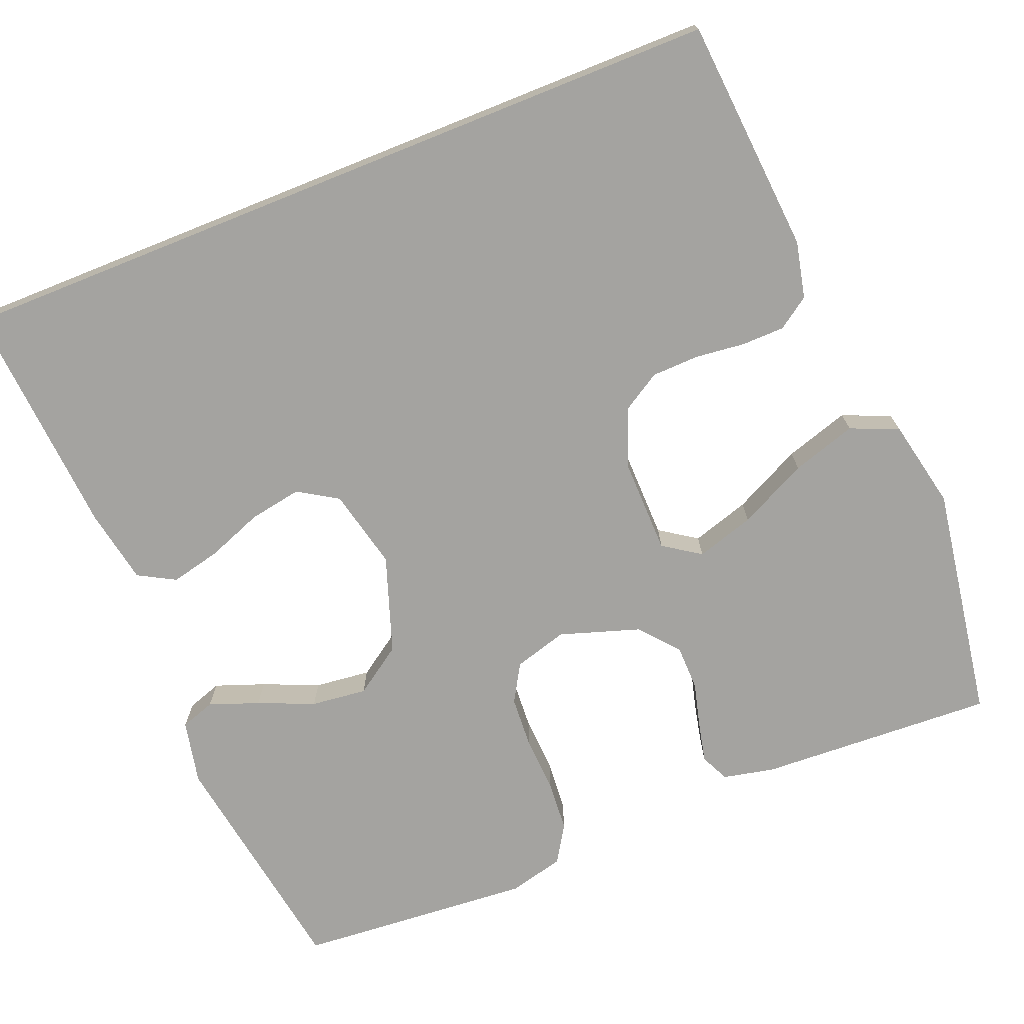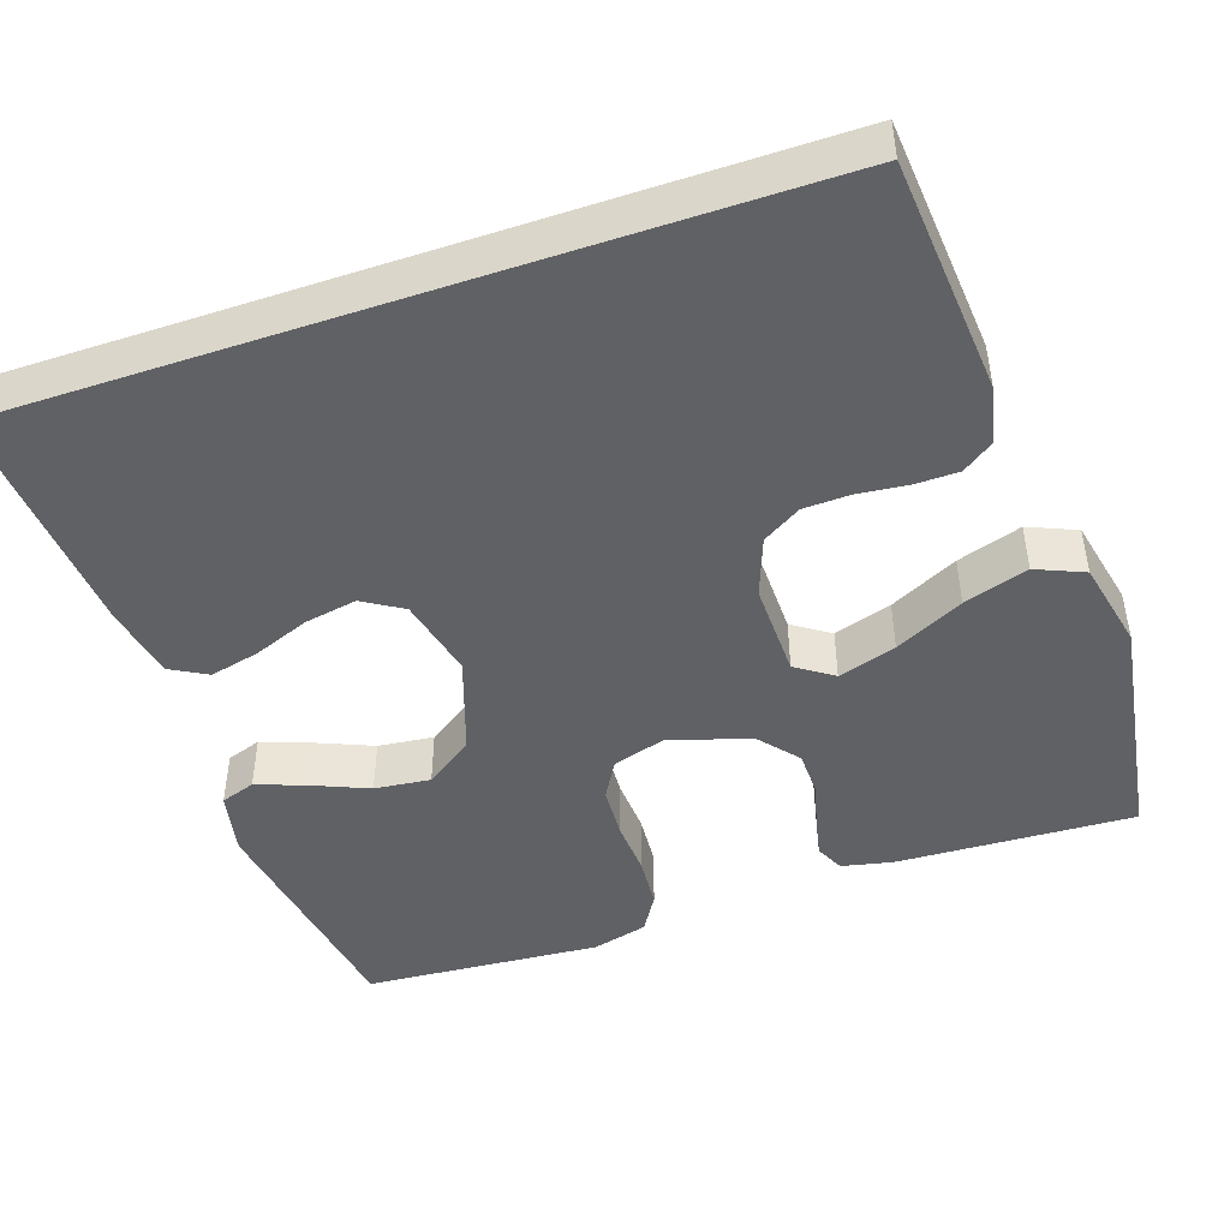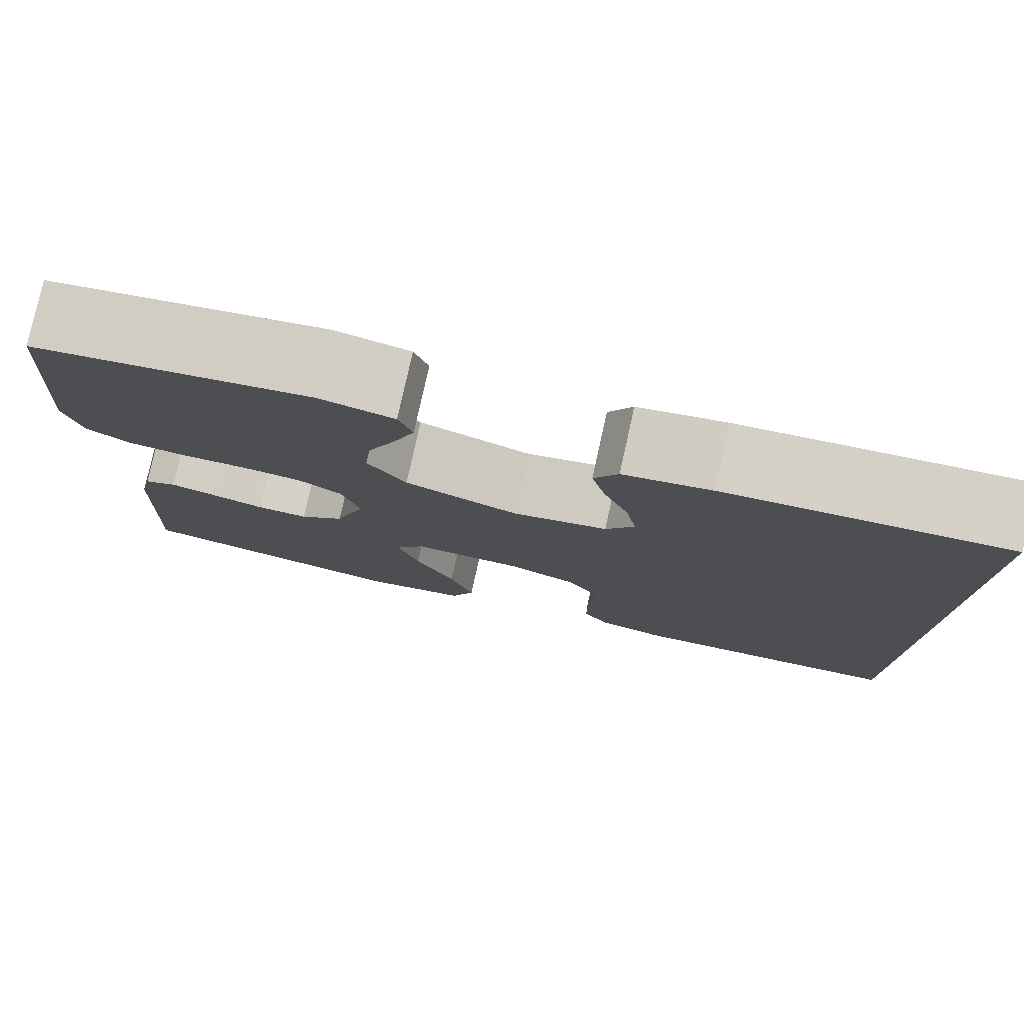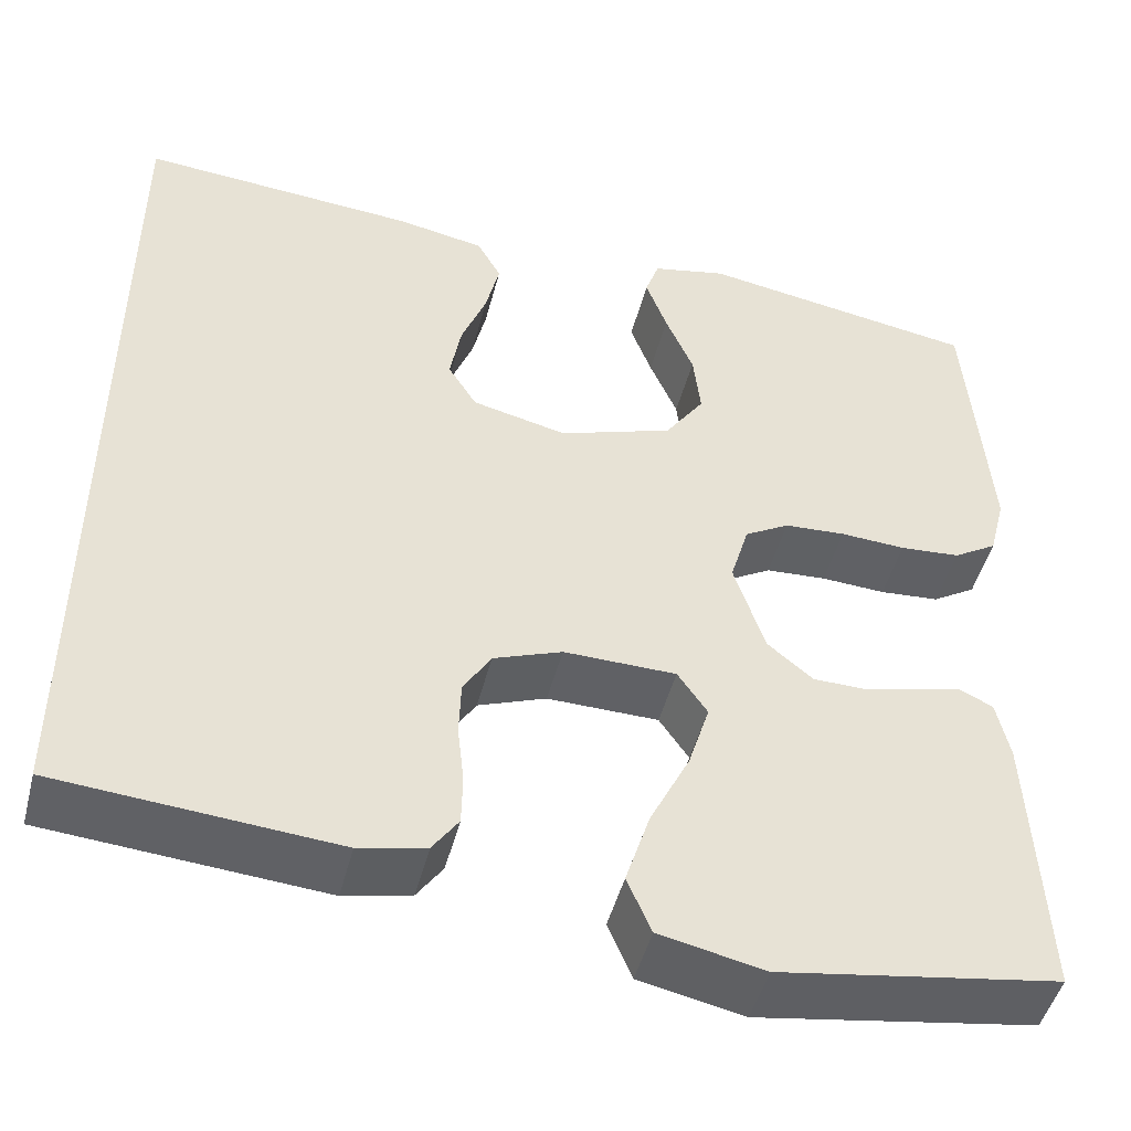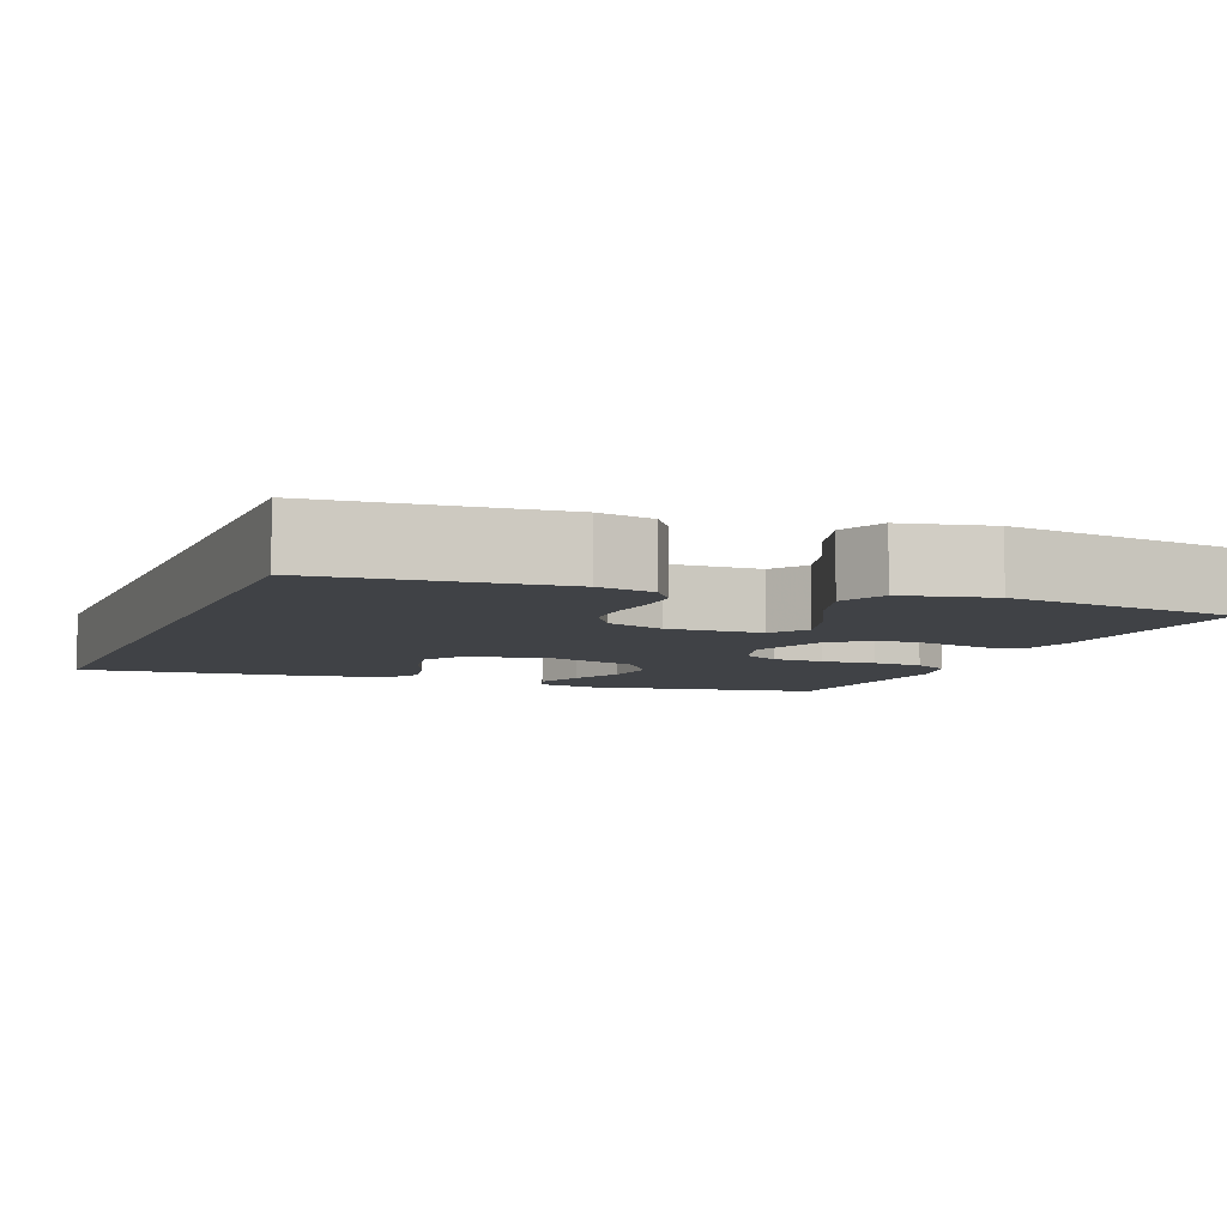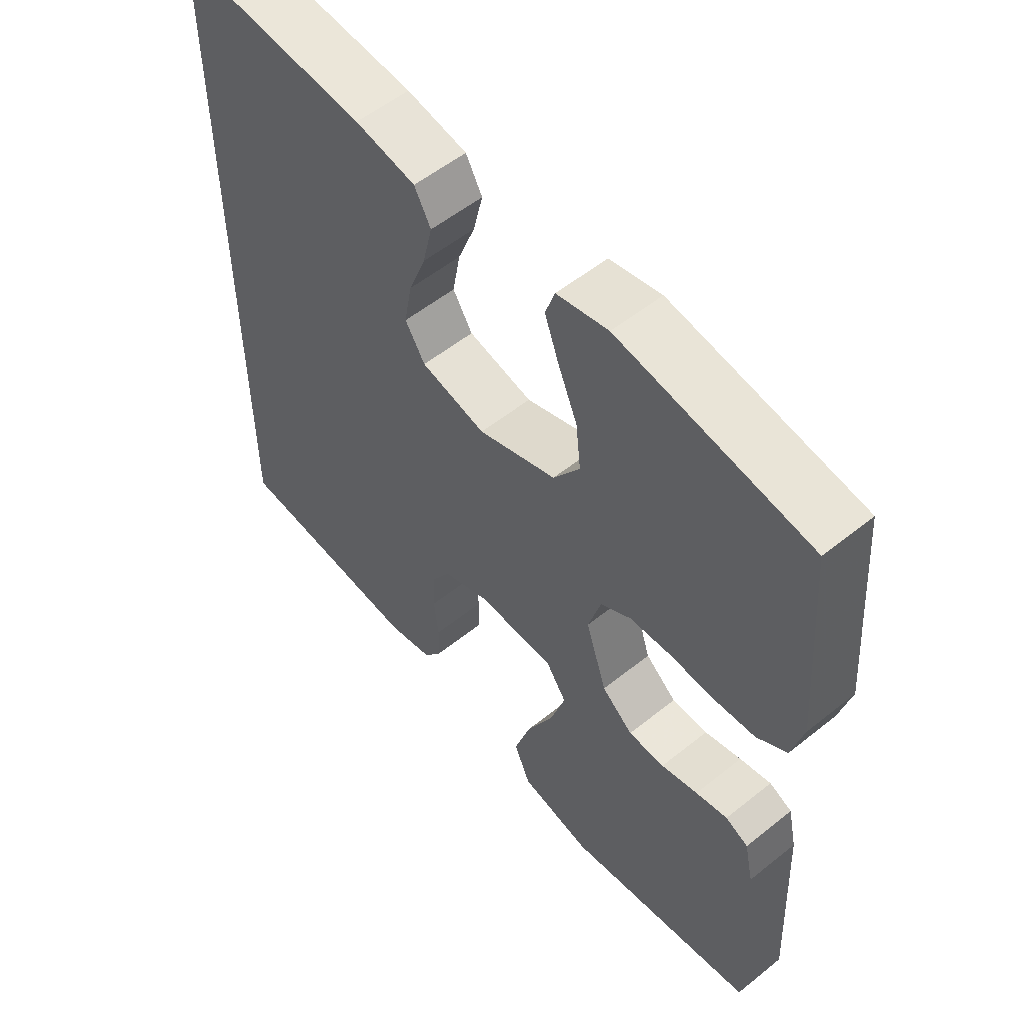
<metadata>
{"format":"obj","ext":"obj","renderer":"f3d","projection":"perspective","resolution":1024,"background":"white","views":[{"elev":-72.9,"azim":111.9,"up":"+Y"},{"elev":-46.5,"azim":108.8,"up":"+Y"},{"elev":79.0,"azim":12.5,"up":"+Z"},{"elev":-47.6,"azim":165.7,"up":"+Z"},{"elev":-6.5,"azim":158.4,"up":"+Y"},{"elev":55.3,"azim":-130.2,"up":"+Z"}]}
</metadata>
<code>
v -0.5 0.07 -0.5
v -0.486 0.07 -0.2
v -0.472 0.07 -0.135
v -0.436 0.07 -0.118
v -0.386 0.07 -0.129
v -0.328 0.07 -0.144
v -0.271 0.07 -0.143
v -0.222 0.07 -0.102
v -0.189 0.07 0
v -0.209 0.07 0.068
v -0.257 0.07 0.096
v -0.323 0.07 0.1
v -0.393 0.07 0.096
v -0.458 0.07 0.101
v -0.505 0.07 0.13
v -0.523 0.07 0.2
v -0.5 0.07 0.5
v -0.2 0.07 0.549
v -0.119 0.07 0.532
v -0.104 0.07 0.488
v -0.127 0.07 0.425
v -0.157 0.07 0.354
v -0.165 0.07 0.283
v -0.123 0.07 0.222
v 0 0.07 0.18
v 0.102 0.07 0.204
v 0.133 0.07 0.254
v 0.121 0.07 0.321
v 0.094 0.07 0.391
v 0.079 0.07 0.455
v 0.105 0.07 0.502
v 0.2 0.07 0.52
v 0.5 0.07 0.543
v 0.5 0.07 -0.458
v 0.2 0.07 -0.482
v 0.128 0.07 -0.466
v 0.1 0.07 -0.426
v 0.099 0.07 -0.371
v 0.106 0.07 -0.308
v 0.104 0.07 -0.248
v 0.074 0.07 -0.199
v 0 0.07 -0.171
v -0.121 0.07 -0.173
v -0.153 0.07 -0.22
v -0.13 0.07 -0.294
v -0.087 0.07 -0.381
v -0.061 0.07 -0.463
v -0.087 0.07 -0.524
v -0.2 0.07 -0.548
v -0.5 0 -0.5
v -0.486 0 -0.2
v -0.472 0 -0.135
v -0.436 0 -0.118
v -0.386 0 -0.129
v -0.328 0 -0.144
v -0.271 0 -0.143
v -0.222 0 -0.102
v -0.189 0 0
v -0.209 0 0.068
v -0.257 0 0.096
v -0.323 0 0.1
v -0.393 0 0.096
v -0.458 0 0.101
v -0.505 0 0.13
v -0.523 0 0.2
v -0.5 0 0.5
v -0.2 0 0.549
v -0.119 0 0.532
v -0.104 0 0.488
v -0.127 0 0.425
v -0.157 0 0.354
v -0.165 0 0.283
v -0.123 0 0.222
v 0 0 0.18
v 0.102 0 0.204
v 0.133 0 0.254
v 0.121 0 0.321
v 0.094 0 0.391
v 0.079 0 0.455
v 0.105 0 0.502
v 0.2 0 0.52
v 0.5 0 0.543
v 0.5 0 -0.458
v 0.2 0 -0.482
v 0.128 0 -0.466
v 0.1 0 -0.426
v 0.099 0 -0.371
v 0.106 0 -0.308
v 0.104 0 -0.248
v 0.074 0 -0.199
v 0 0 -0.171
v -0.121 0 -0.173
v -0.153 0 -0.22
v -0.13 0 -0.294
v -0.087 0 -0.381
v -0.061 0 -0.463
v -0.087 0 -0.524
v -0.2 0 -0.548
f 45 46 47 48
f 44 45 48 49
f 36 37 38 39
f 36 39 40
f 35 36 40
f 34 35 40
f 33 34 40 41
f 28 29 30 31
f 27 28 31 32
f 19 20 21 22
f 17 18 19 22
f 17 22 23
f 16 17 23 24
f 12 13 14 15
f 11 12 15 16
f 3 4 5 6
f 1 2 3 6
f 44 49 1 6
f 43 44 6 7
f 42 43 7 8
f 33 41 42
f 27 32 33
f 26 27 33 42
f 25 26 42 8
f 11 16 24 25
f 10 11 25
f 9 10 25
f 8 9 25
f 97 96 95 94
f 98 97 94 93
f 88 87 86 85
f 89 88 85
f 89 85 84
f 89 84 83
f 90 89 83 82
f 80 79 78 77
f 81 80 77 76
f 71 70 69 68
f 71 68 67 66
f 72 71 66
f 73 72 66 65
f 64 63 62 61
f 65 64 61 60
f 55 54 53 52
f 55 52 51 50
f 55 50 98 93
f 56 55 93 92
f 57 56 92 91
f 91 90 82
f 82 81 76
f 91 82 76 75
f 57 91 75 74
f 74 73 65 60
f 74 60 59
f 74 59 58
f 74 58 57
f 1 50 51 2
f 2 51 52 3
f 3 52 53 4
f 4 53 54 5
f 5 54 55 6
f 6 55 56 7
f 7 56 57 8
f 8 57 58 9
f 9 58 59 10
f 10 59 60 11
f 11 60 61 12
f 12 61 62 13
f 13 62 63 14
f 14 63 64 15
f 15 64 65 16
f 16 65 66 17
f 17 66 67 18
f 18 67 68 19
f 19 68 69 20
f 20 69 70 21
f 21 70 71 22
f 22 71 72 23
f 23 72 73 24
f 24 73 74 25
f 25 74 75 26
f 26 75 76 27
f 27 76 77 28
f 28 77 78 29
f 29 78 79 30
f 30 79 80 31
f 31 80 81 32
f 32 81 82 33
f 33 82 83 34
f 34 83 84 35
f 35 84 85 36
f 36 85 86 37
f 37 86 87 38
f 38 87 88 39
f 39 88 89 40
f 40 89 90 41
f 41 90 91 42
f 42 91 92 43
f 43 92 93 44
f 44 93 94 45
f 45 94 95 46
f 46 95 96 47
f 47 96 97 48
f 48 97 98 49
f 49 98 50 1

</code>
